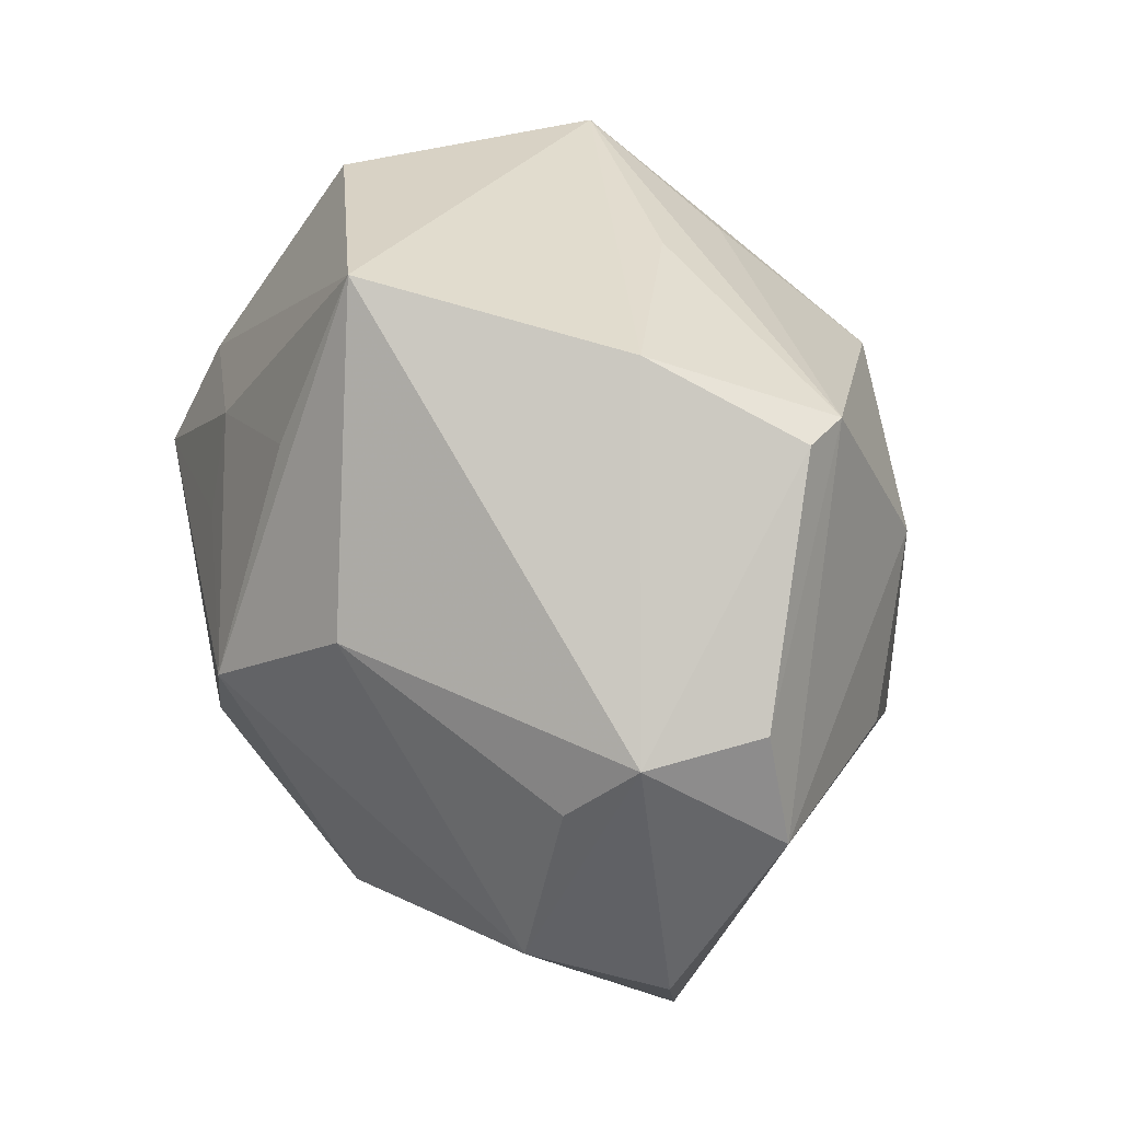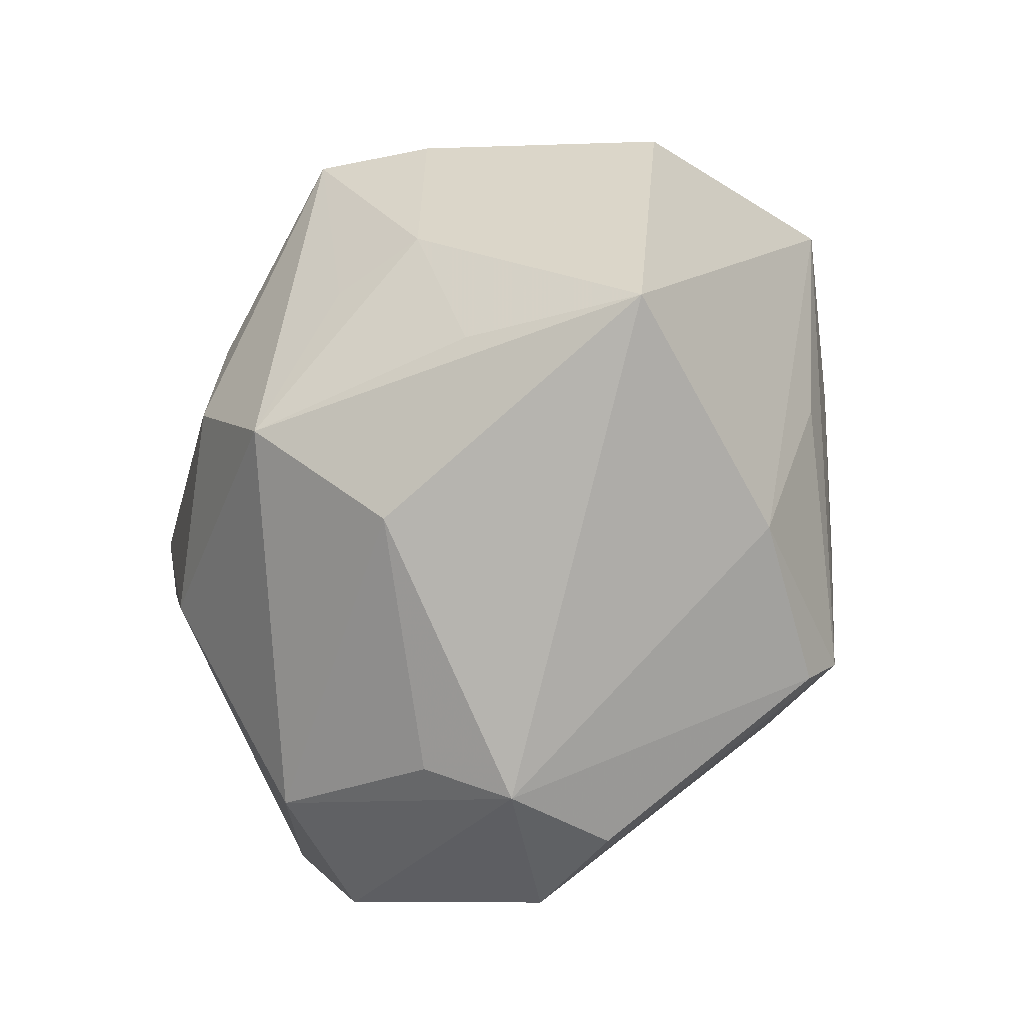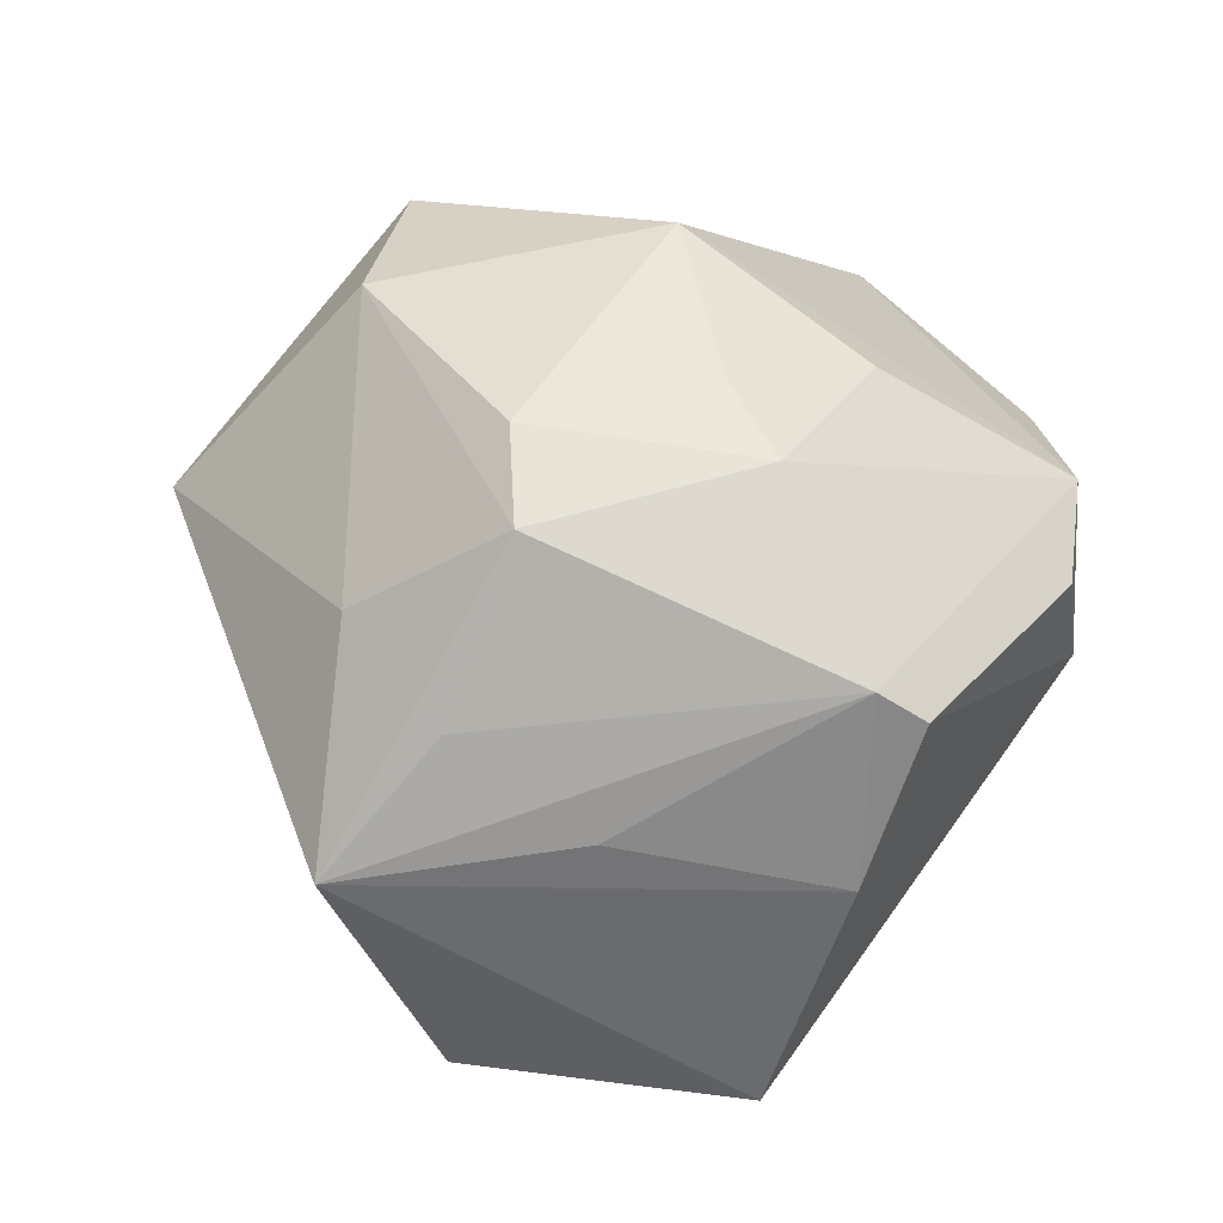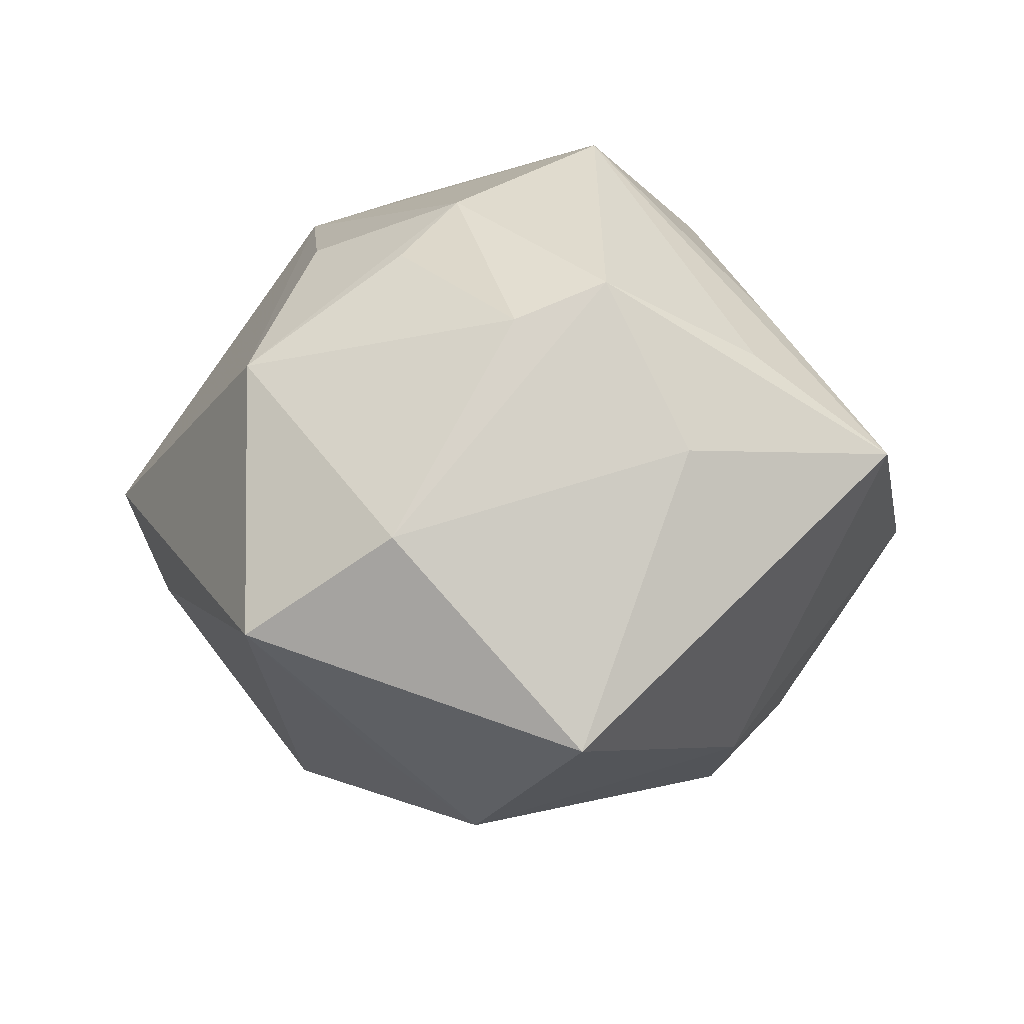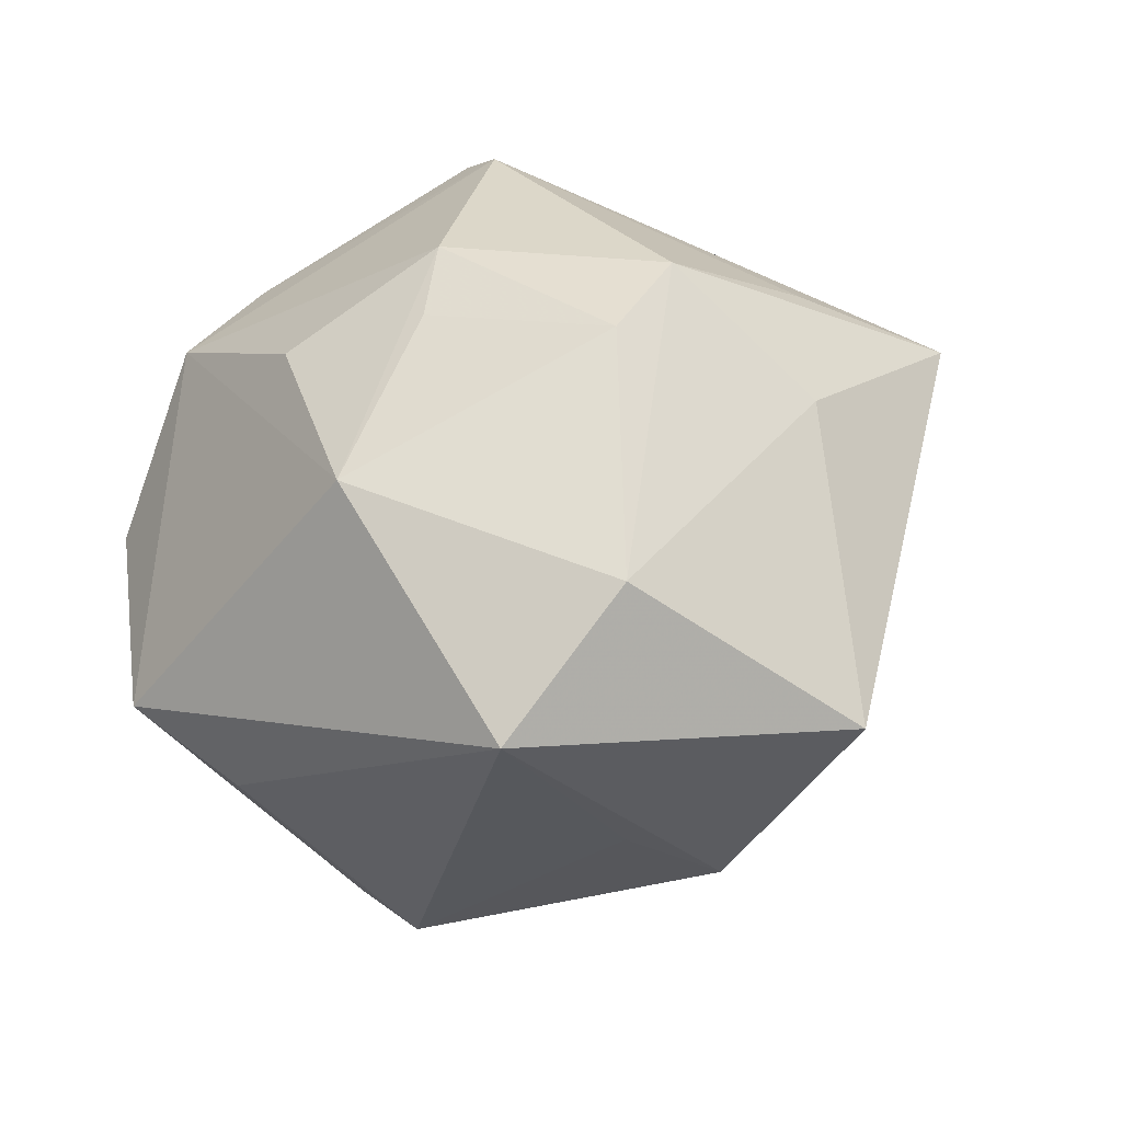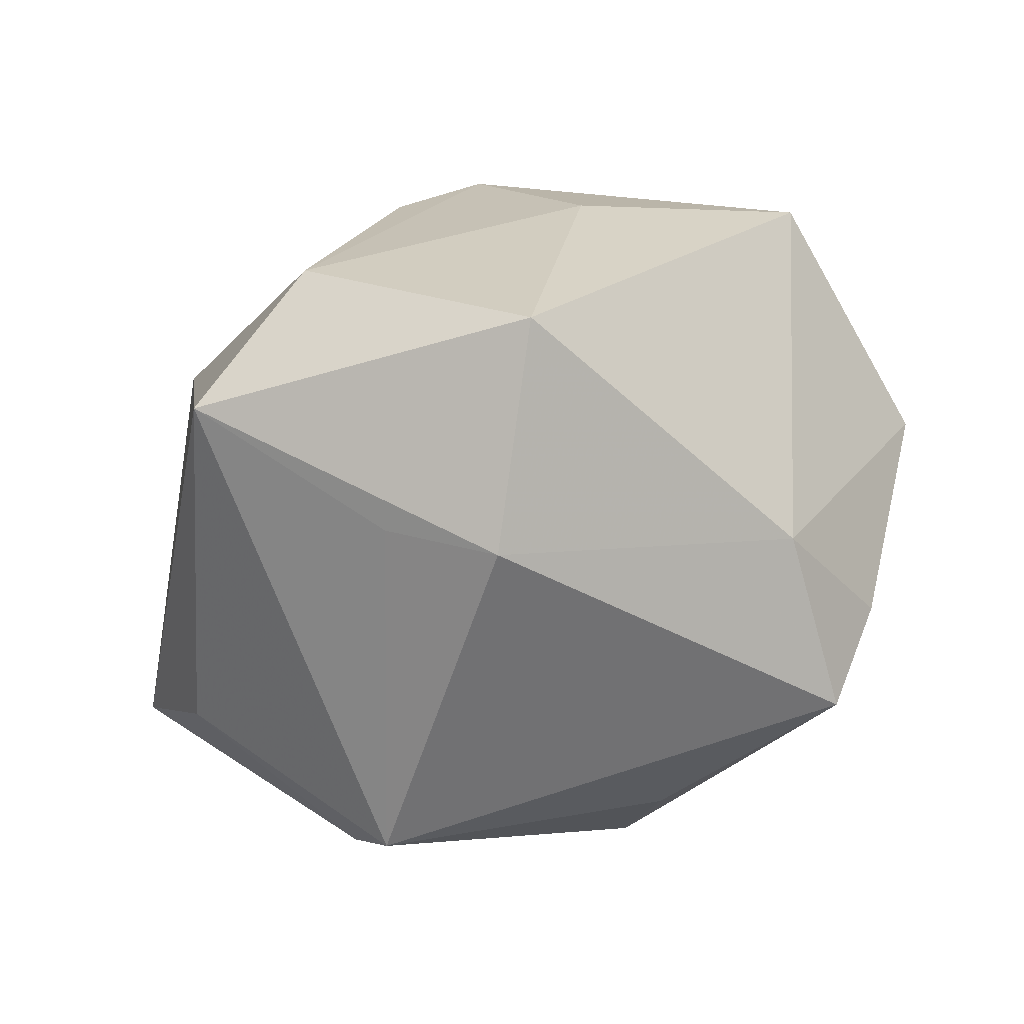
<metadata>
{"format":"obj","ext":"obj","renderer":"f3d","projection":"perspective","resolution":1024,"background":"white","views":[{"elev":-73.6,"azim":-69.5,"up":"+Y"},{"elev":-63.1,"azim":-116.1,"up":"+Y"},{"elev":68.2,"azim":-70.5,"up":"+Z"},{"elev":42.1,"azim":176.2,"up":"+Z"},{"elev":39.4,"azim":144.0,"up":"+Z"},{"elev":74.1,"azim":159.7,"up":"+Y"}]}
</metadata>
<code>
v -0.02351 -0.009276 -0.036
v 0.03525 0.00751 -0.03599
v -0.01351 -0.03727 0.03424
v 0.007939 0.04643 -0.01616
v -0.02932 0.02891 -0.02265
v -0.02874 0.01665 -0.04252
v -0.04798 -0.03218 -0.006798
v 0.006528 -0.01395 0.04159
v -0.04819 0.01911 0.02202
v 0.05592 -0.01094 -0.005609
v 0.04228 -0.03688 -0.00226
v 0.02688 -0.04436 0.01702
v -0.01372 -0.03113 0.0385
v 0.03519 0.007228 0.03182
v 0.03179 0.01436 -0.03925
v -0.03406 -0.007911 -0.03007
v 9.8e-05 -0.008553 -0.04478
v 0.03611 0.04088 0.0158
v 0.011 -0.05018 0.005179
v -0.02908 -0.03559 0.0202
v -0.008245 -0.02442 -0.03959
v -0.004389 0.003316 -0.04452
v -0.01079 -0.03796 -0.02252
v 0.02613 -0.01149 -0.03676
v 0.01445 -0.005547 0.03934
v -0.03114 0.01043 0.03261
v 0.02598 -0.01928 0.03061
v -0.02075 0.02603 0.03016
v 0.01929 0.04208 -0.007433
v -0.03182 -0.02653 -0.02197
v 0.03225 -0.03672 -0.01647
v -0.05553 0.002792 -0.00712
v 0.04972 0.002978 -0.01189
v -0.01141 0.009269 0.04465
v 0.01726 0.03866 0.02912
v -0.03512 -0.00821 0.02594
v 0.01309 -0.04727 0.01942
v 0.0144 -0.04588 -0.005064
v 0.0006475 0.01429 0.04312
v -0.03866 0.01298 -0.03164
v -0.004984 0.05569 0.00745
f 7 9 32
f 33 15 18
f 6 15 22
f 21 1 6
f 18 15 29
f 18 41 35
f 35 14 18
f 28 9 34
f 28 41 9
f 34 35 28
f 28 35 41
f 11 19 31
f 21 24 31
f 7 19 20
f 20 19 3
f 3 13 20
f 20 9 7
f 12 19 11
f 34 9 26
f 26 13 34
f 9 13 26
f 18 14 10
f 10 33 18
f 10 12 11
f 14 12 10
f 11 31 10
f 10 31 24
f 17 24 21
f 17 6 22
f 21 6 17
f 22 15 17
f 15 24 17
f 30 21 7
f 16 6 1
f 16 30 7
f 16 1 21
f 21 30 16
f 4 41 18
f 18 29 4
f 15 6 4
f 4 29 15
f 41 4 5
f 5 4 6
f 9 41 5
f 5 32 9
f 21 31 23
f 7 21 23
f 23 19 7
f 36 13 9
f 9 20 36
f 36 20 13
f 3 19 37
f 19 12 37
f 37 13 3
f 37 12 13
f 39 25 14
f 39 35 34
f 14 35 39
f 13 12 8
f 34 13 8
f 14 25 8
f 8 39 34
f 25 39 8
f 2 24 15
f 2 10 24
f 15 33 2
f 33 10 2
f 32 5 40
f 40 5 6
f 6 16 40
f 7 32 40
f 40 16 7
f 38 31 19
f 19 23 38
f 38 23 31
f 27 12 14
f 14 8 27
f 27 8 12

</code>
